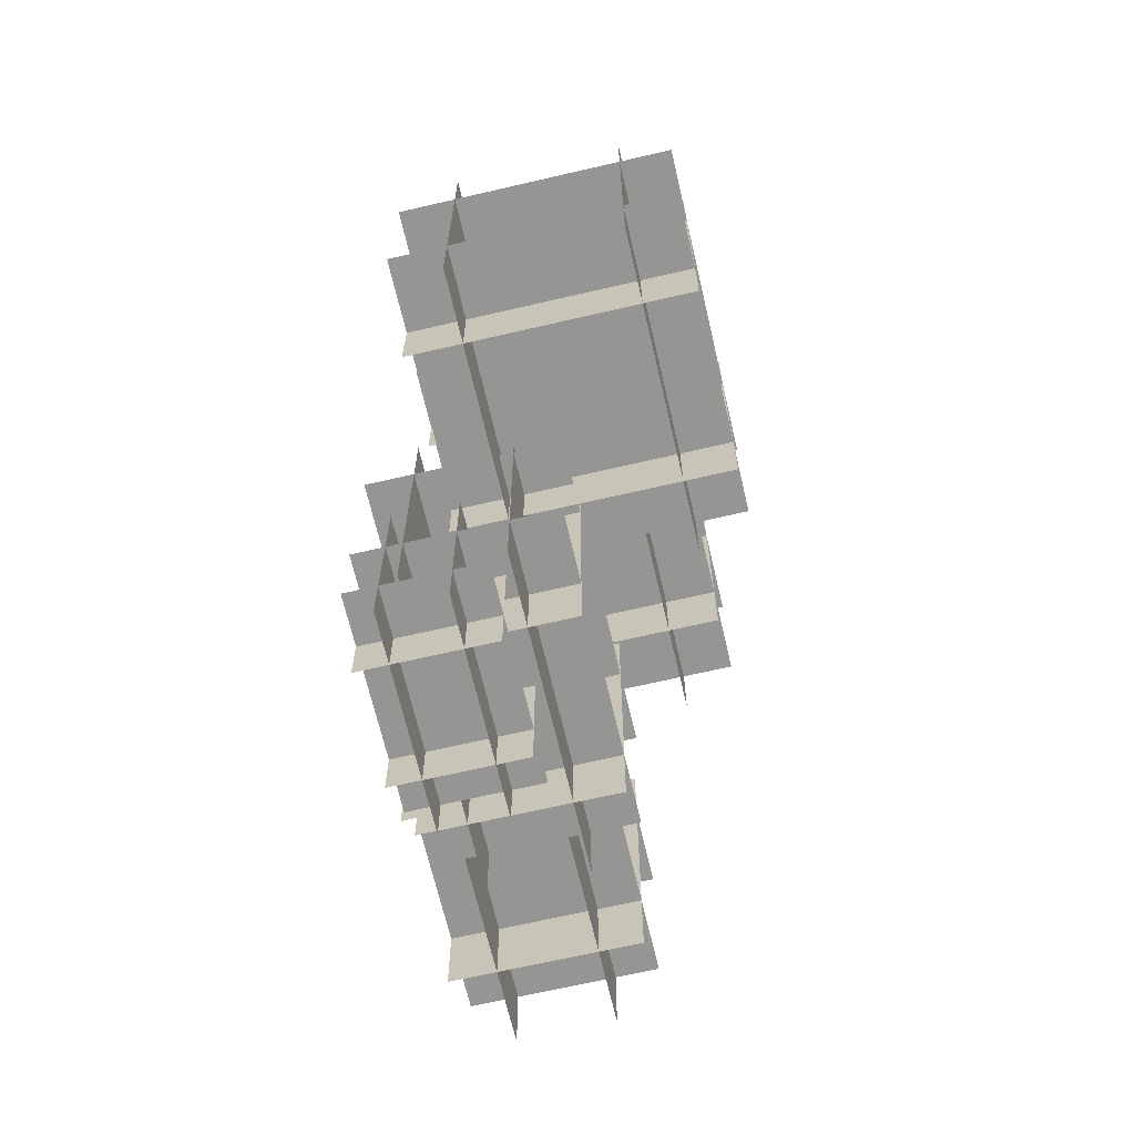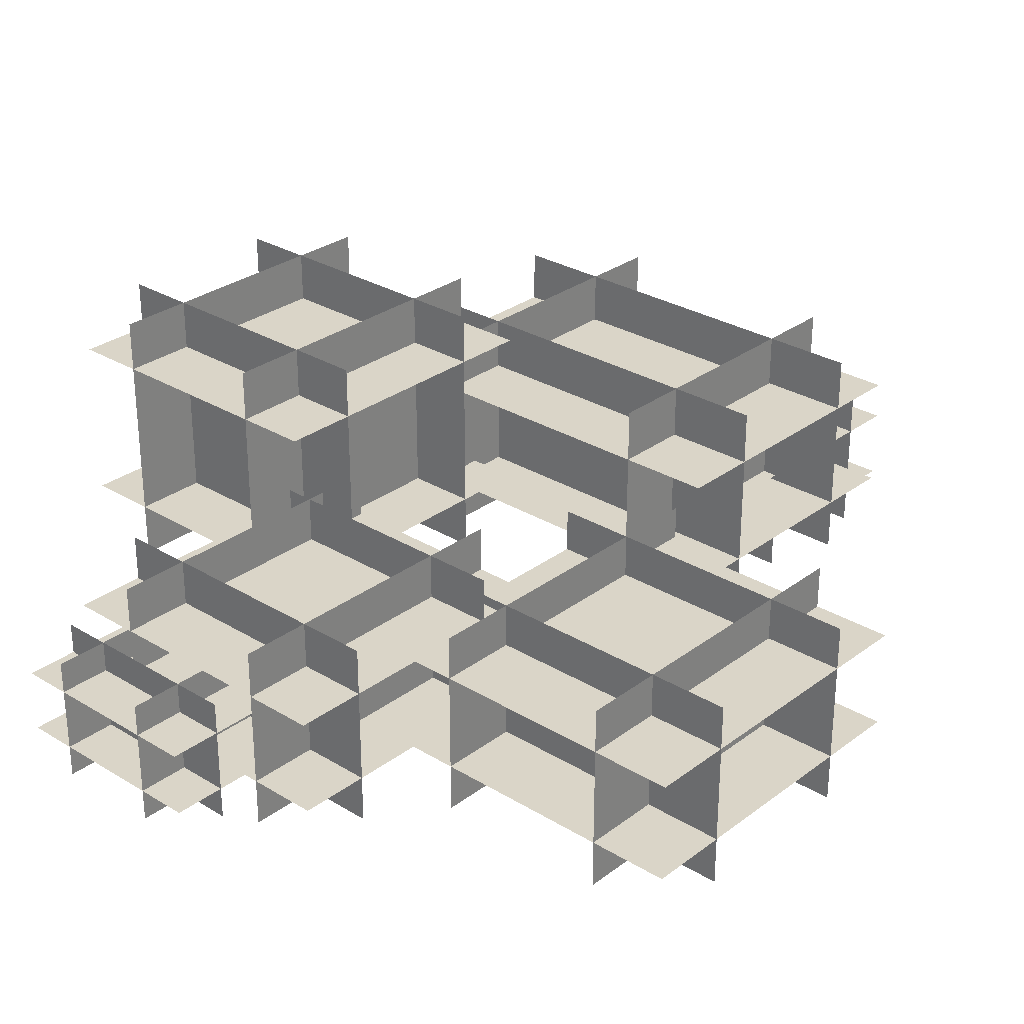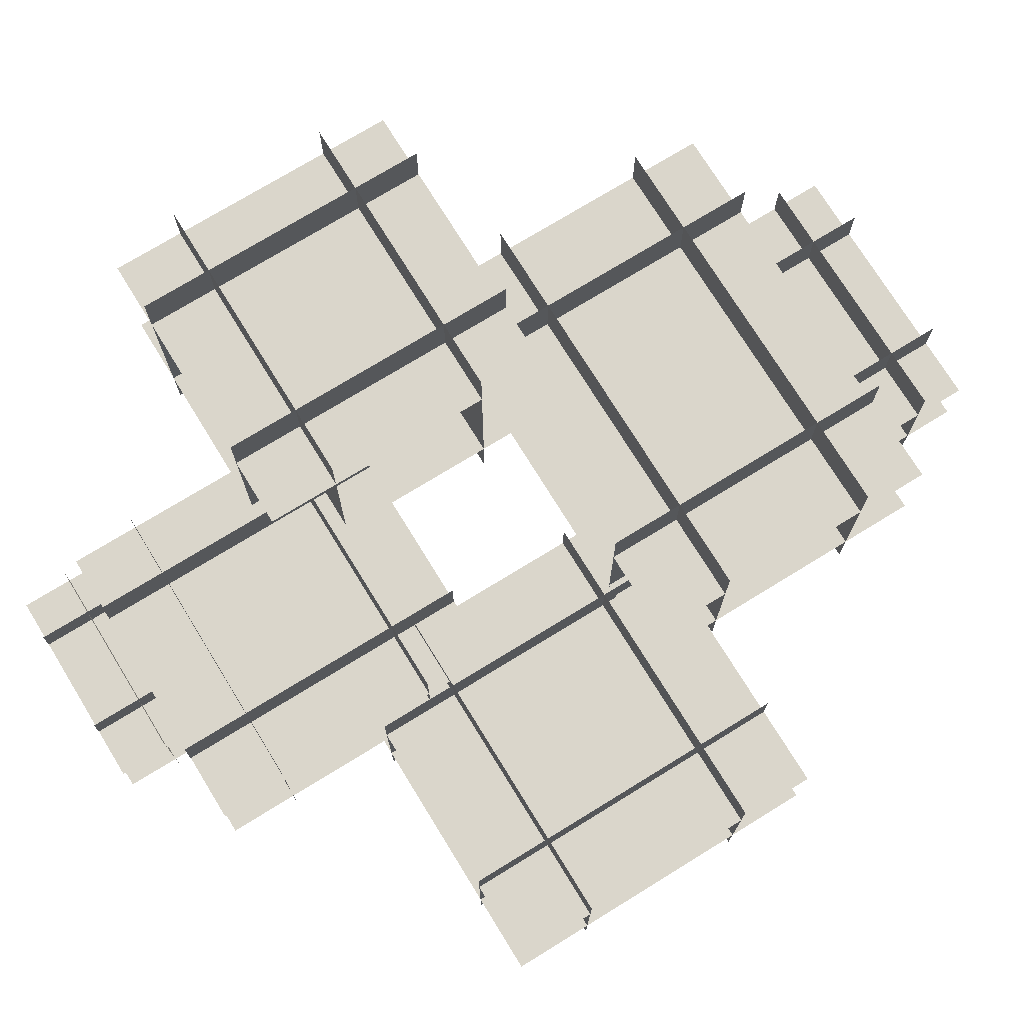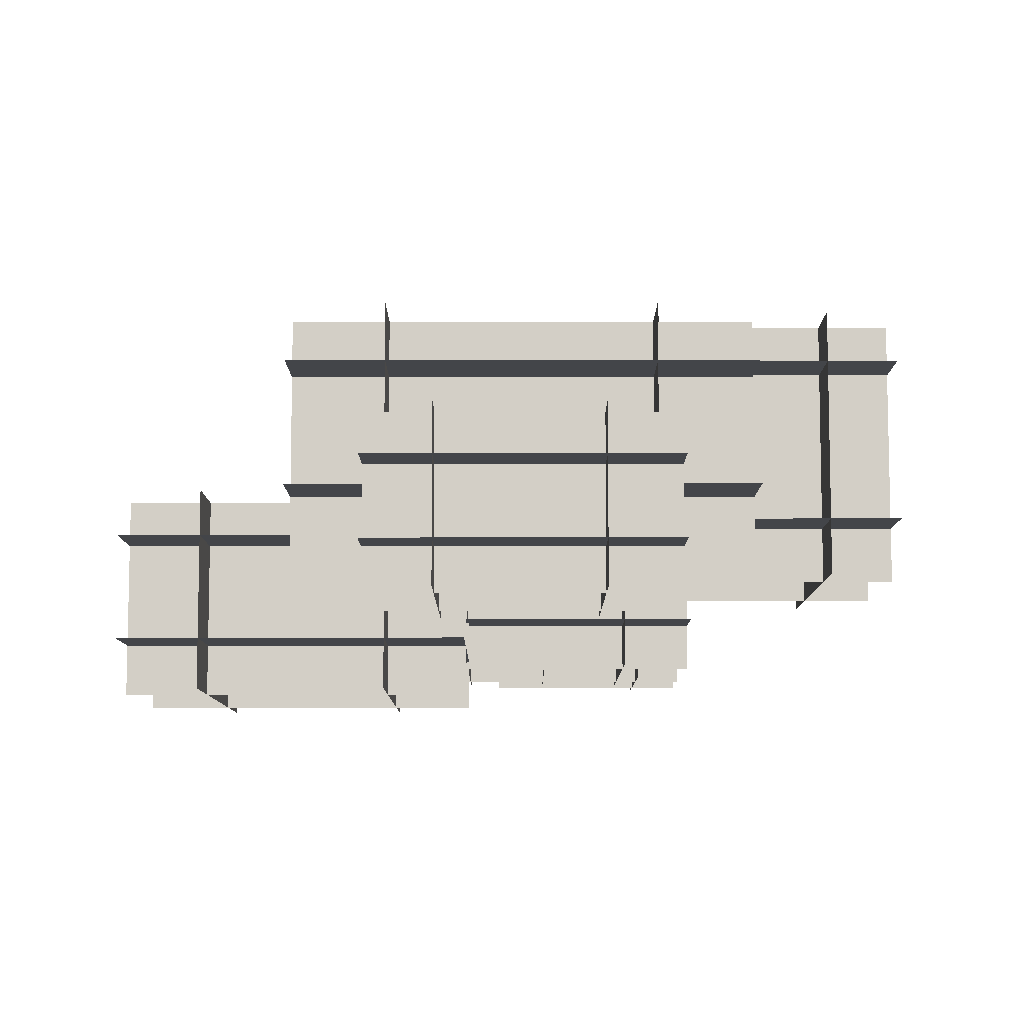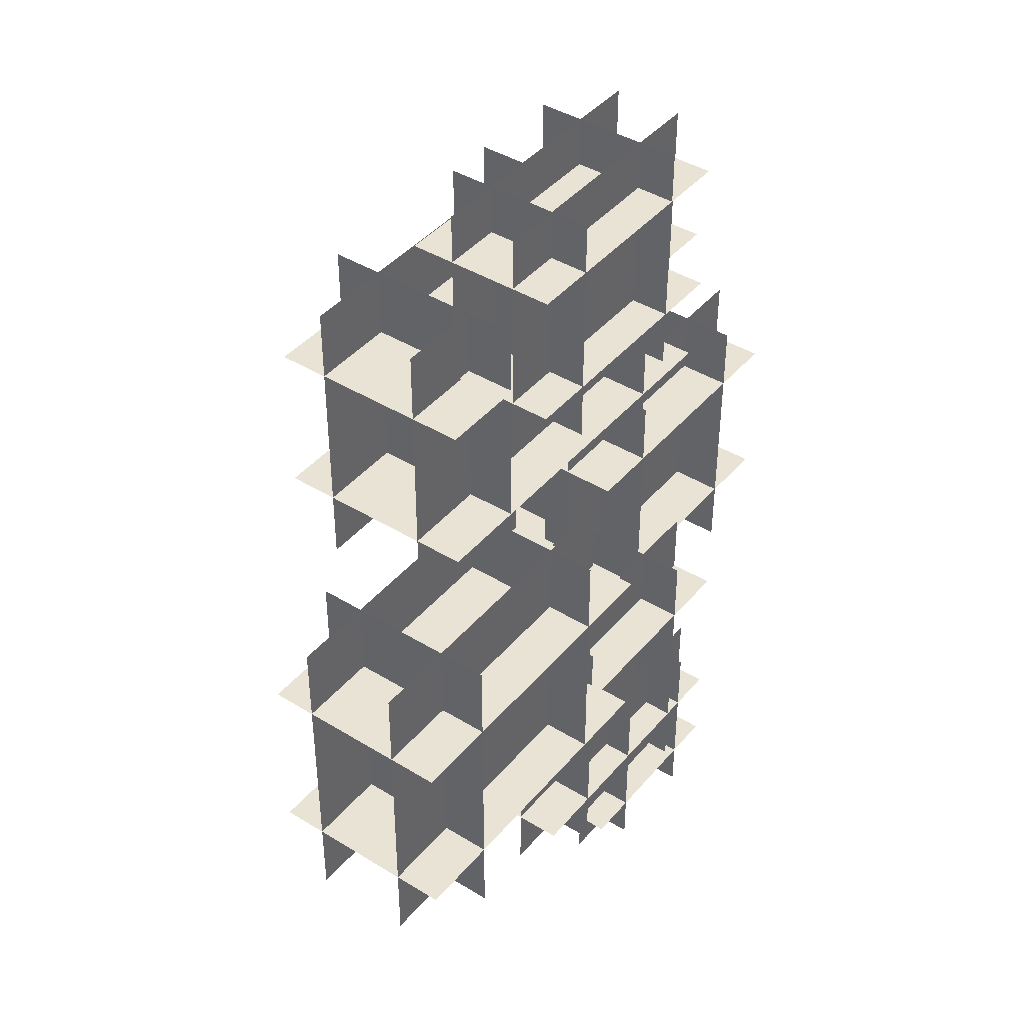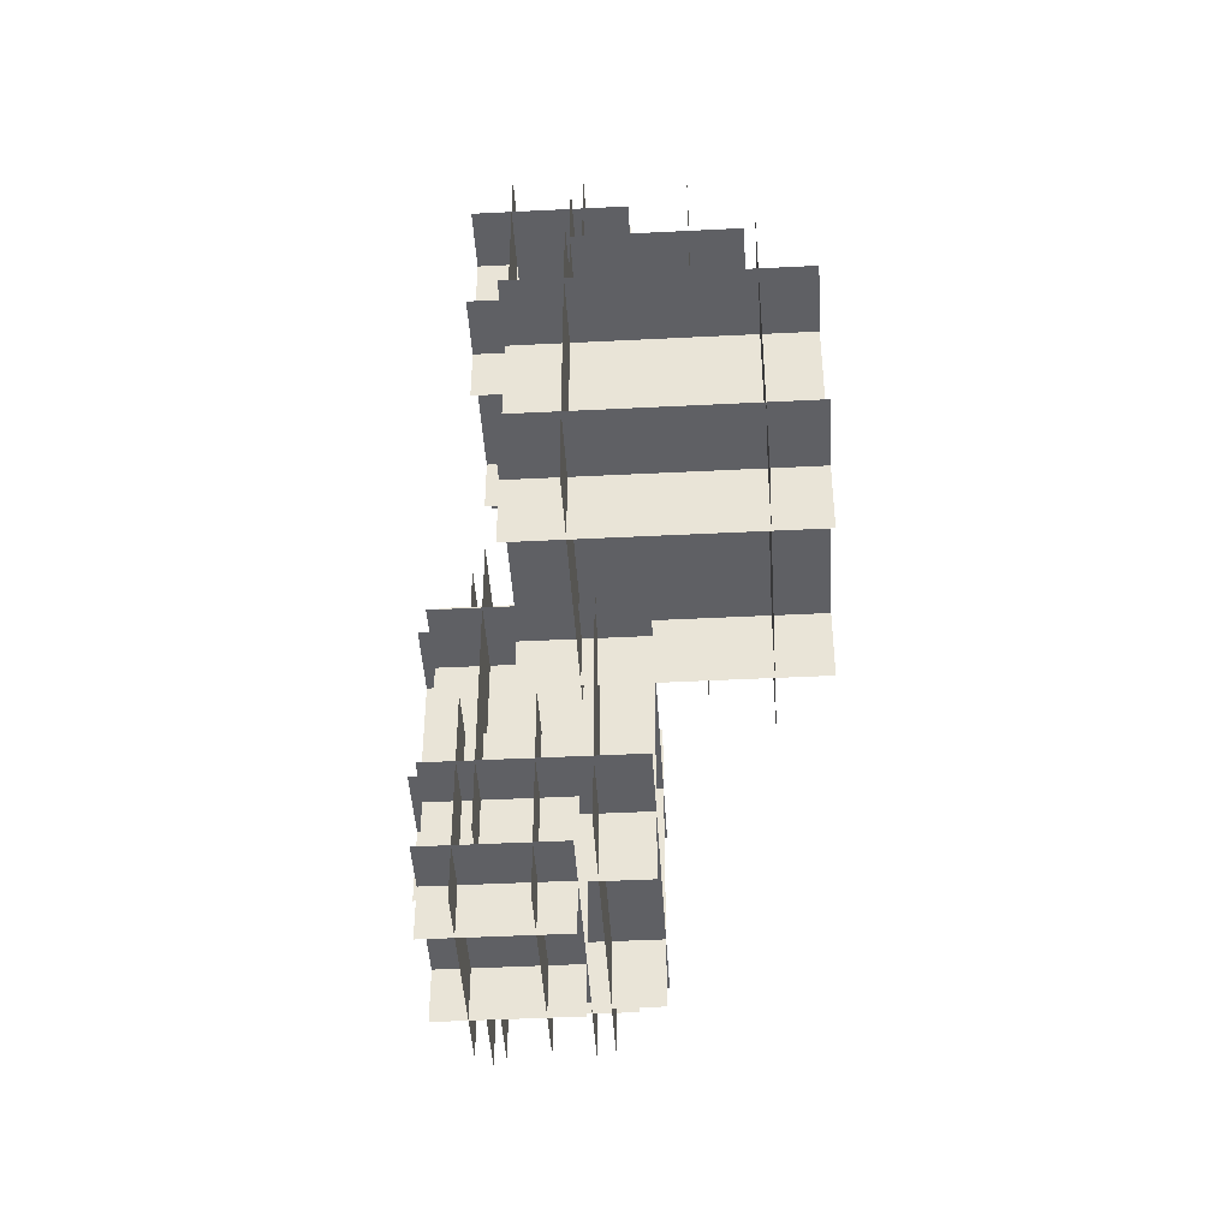
<metadata>
{"format":"obj","ext":"obj","renderer":"f3d","projection":"perspective","resolution":1024,"background":"white","views":[{"elev":-67.4,"azim":103.1,"up":"+Z"},{"elev":29.1,"azim":-137.9,"up":"+Y"},{"elev":73.9,"azim":-121.6,"up":"+Y"},{"elev":-8.8,"azim":0.1,"up":"+Y"},{"elev":42.1,"azim":-53.5,"up":"+Z"},{"elev":-44.2,"azim":93.4,"up":"+Z"}]}
</metadata>
<code>
g sky_islands2_leaf_alpha_lod00
v -5.66 6.83 2.187
v -0.876 6.83 2.187
v -0.876 6.83 -2.597
v -5.66 6.83 -2.597
v -5.66 8.249 2.187
v -5.66 8.249 -2.597
v -0.876 8.249 -2.597
v -0.876 8.249 2.187
v -5.66 6.139 1.059
v -5.66 8.875 1.059
v -0.876 8.875 1.059
v -0.876 6.139 1.059
v -1.975 6.139 2.187
v -1.975 8.875 2.187
v -1.975 8.875 -2.597
v -1.975 6.139 -2.597
v -0.876 6.139 -1.468
v -0.876 8.875 -1.468
v -5.66 8.875 -1.468
v -5.66 6.139 -1.468
v -4.52 6.139 -2.597
v -4.52 8.875 -2.597
v -4.52 8.875 2.187
v -4.52 6.139 2.187
v -0.4539 7.204 -3.17
v 2.465 7.204 -3.17
v 2.465 7.204 -6.089
v -0.4539 7.204 -6.089
v -0.4539 8.085 -3.17
v -0.4539 8.085 -6.089
v 2.465 8.085 -6.089
v 2.465 8.085 -3.17
v 1.778 6.758 -3.17
v 1.778 8.524 -3.17
v 1.778 8.524 -6.089
v 1.778 6.758 -6.089
v 2.465 6.758 -5.368
v 2.465 8.524 -5.368
v -0.4539 8.524 -5.368
v -0.4539 6.758 -5.368
v 0.2712 6.758 -6.089
v 0.2712 8.524 -6.089
v 0.2712 8.524 -3.17
v 0.2712 6.758 -3.17
v 0.8842 8.538 1.771
v 5.215 8.538 1.771
v 5.215 8.538 -2.56
v 0.8842 8.538 -2.56
v 0.8842 10.79 1.771
v 0.8842 10.79 -2.56
v 5.215 10.79 -2.56
v 5.215 10.79 1.771
v 0.8842 7.766 0.7815
v 0.8842 11.49 0.7815
v 5.215 11.49 0.7815
v 5.215 7.766 0.7815
v 4.232 7.766 1.771
v 4.232 11.49 1.771
v 4.232 11.49 -2.56
v 4.232 7.766 -2.56
v 5.215 7.766 -1.551
v 5.215 11.49 -1.551
v 0.8842 11.49 -1.551
v 0.8842 7.766 -1.551
v 1.864 7.766 -2.56
v 1.864 11.49 -2.56
v 1.864 11.49 1.771
v 1.864 7.766 1.771
v -2.013 7.481 7.263
v 1.846 7.481 7.263
v 1.846 7.481 3.738
v -2.013 7.481 3.738
v -2.013 8.477 7.263
v -2.013 8.477 3.738
v 1.846 8.477 3.738
v 1.846 8.477 7.263
v -2.013 6.917 6.528
v -2.013 9.113 6.528
v 1.846 9.113 6.528
v 1.846 6.917 6.528
v 0.9128 6.917 7.263
v 0.9128 9.113 7.263
v 0.9128 9.113 3.738
v 0.9128 6.917 3.738
v 1.846 6.917 4.598
v 1.846 9.113 4.598
v -2.013 9.113 4.598
v -2.013 6.917 4.598
v -1.145 6.917 3.738
v -1.145 9.113 3.738
v -1.145 9.113 7.263
v -1.145 6.917 7.263
v -3.053 8.395 5.602
v 2.886 8.395 5.602
v 2.886 8.395 1.271
v -3.053 8.395 1.271
v -3.053 9.959 5.602
v -3.053 9.959 1.271
v 2.886 9.959 1.271
v 2.886 9.959 5.602
v -3.053 7.665 4.562
v -3.053 10.69 4.562
v 2.886 10.69 4.562
v 2.886 7.665 4.562
v 1.611 7.665 5.602
v 1.611 10.69 5.602
v 1.611 10.69 1.271
v 1.611 7.665 1.271
v 2.886 7.665 2.308
v 2.886 10.69 2.308
v -3.053 10.69 2.308
v -3.053 7.665 2.308
v -1.799 7.665 1.271
v -1.799 10.69 1.271
v -1.799 10.69 5.602
v -1.799 7.665 5.602
v -1.874 7.418 -0.8086
v 2.457 7.418 -0.8086
v 2.457 7.418 -5.14
v -1.874 7.418 -5.14
v -1.874 8.73 -0.8086
v -1.874 8.73 -5.14
v 2.457 8.73 -5.14
v 2.457 8.73 -0.8086
v -1.874 6.758 -1.806
v -1.874 9.379 -1.806
v 2.457 9.379 -1.806
v 2.457 6.758 -1.806
v 1.465 6.758 -0.8086
v 1.465 9.379 -0.8086
v 1.465 9.379 -5.14
v 1.465 6.758 -5.14
v 2.457 6.758 -4.165
v 2.457 9.379 -4.165
v -1.874 9.379 -4.165
v -1.874 6.758 -4.165
v -0.9028 6.758 -5.143
v -0.9028 9.379 -5.143
v -0.9028 9.379 -0.8124
v -0.9028 6.758 -0.8124
g sky_islands2_leaf_alpha_lod00_0
f 3 2 1
f 4 3 1
f 7 6 5
f 8 7 5
f 11 10 9
f 12 11 9
f 15 14 13
f 16 15 13
f 19 18 17
f 20 19 17
f 23 22 21
f 24 23 21
f 27 26 25
f 28 27 25
f 31 30 29
f 32 31 29
f 35 34 33
f 36 35 33
f 39 38 37
f 40 39 37
f 43 42 41
f 44 43 41
f 47 46 45
f 48 47 45
f 51 50 49
f 52 51 49
f 55 54 53
f 56 55 53
f 59 58 57
f 60 59 57
f 63 62 61
f 64 63 61
f 67 66 65
f 68 67 65
f 71 70 69
f 72 71 69
f 75 74 73
f 76 75 73
f 79 78 77
f 80 79 77
f 83 82 81
f 84 83 81
f 87 86 85
f 88 87 85
f 91 90 89
f 92 91 89
f 95 94 93
f 96 95 93
f 99 98 97
f 100 99 97
f 103 102 101
f 104 103 101
f 107 106 105
f 108 107 105
f 111 110 109
f 112 111 109
f 115 114 113
f 116 115 113
f 119 118 117
f 120 119 117
f 123 122 121
f 124 123 121
f 127 126 125
f 128 127 125
f 131 130 129
f 132 131 129
f 135 134 133
f 136 135 133
f 139 138 137
f 140 139 137

</code>
